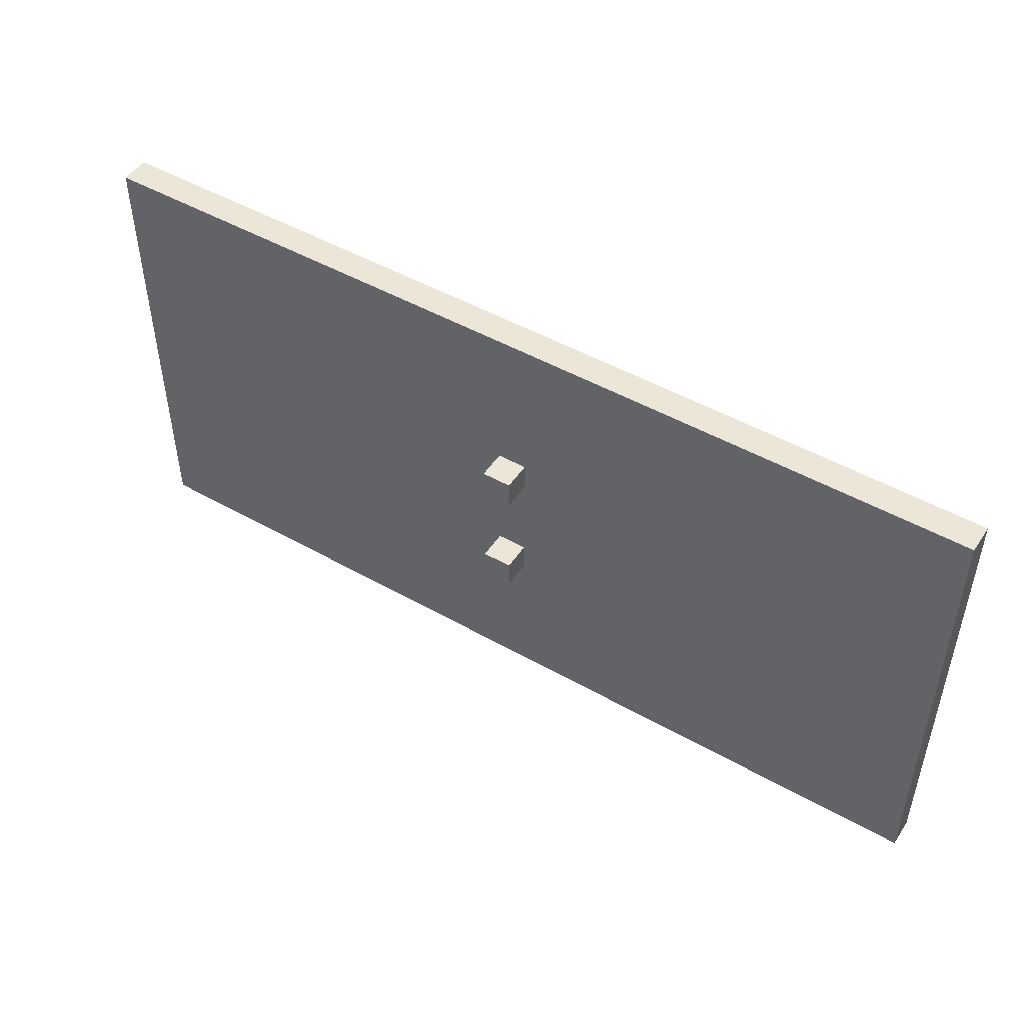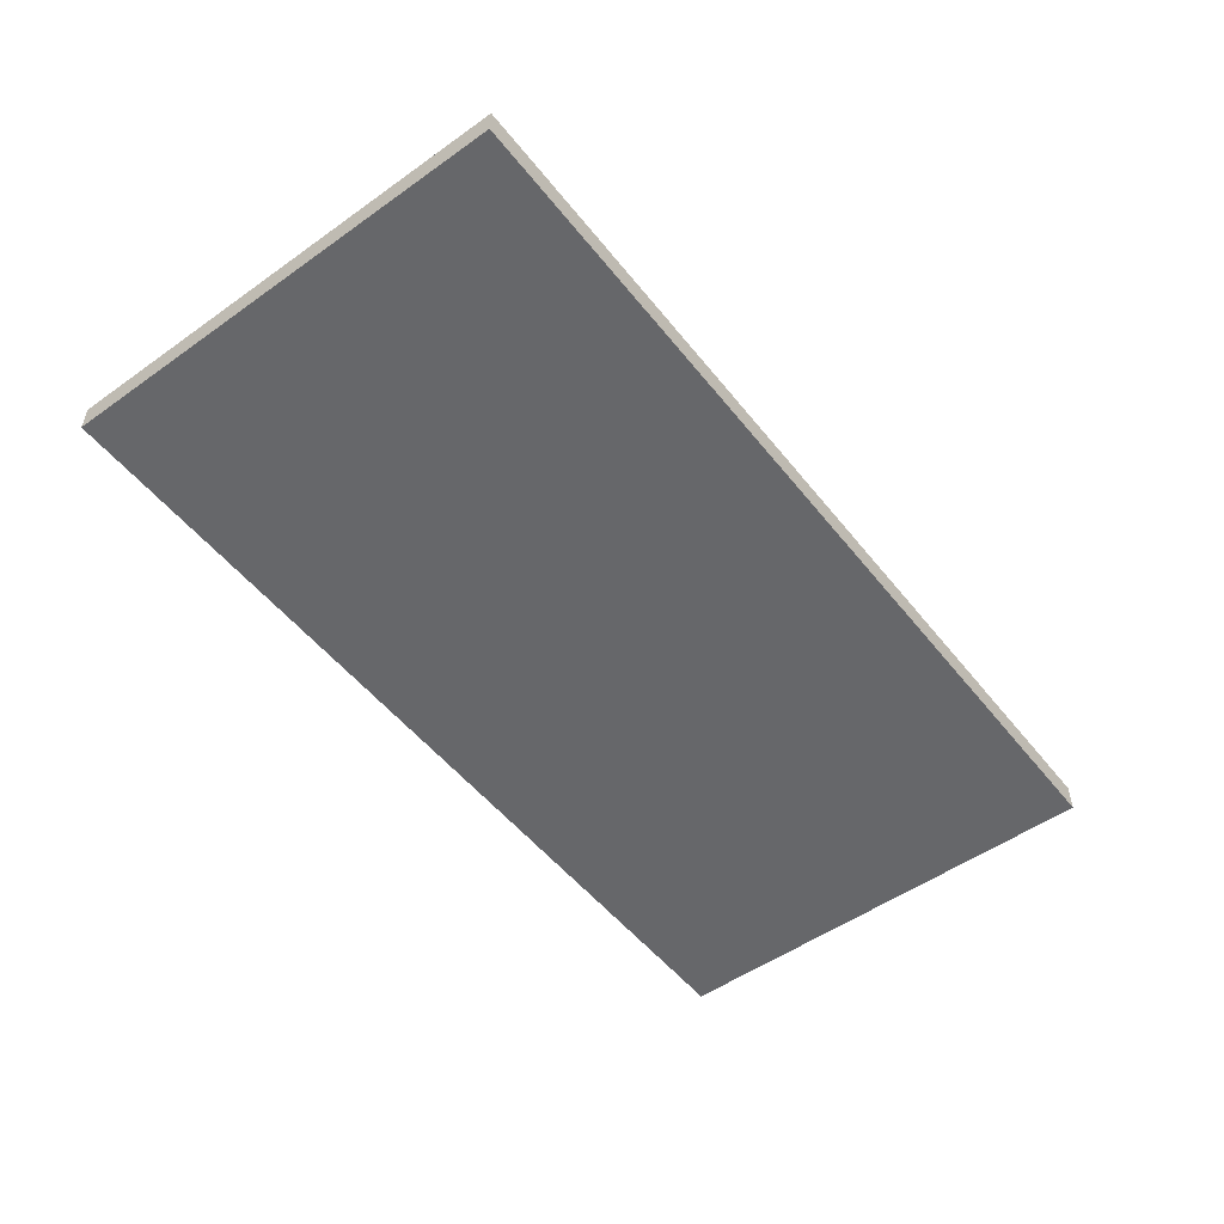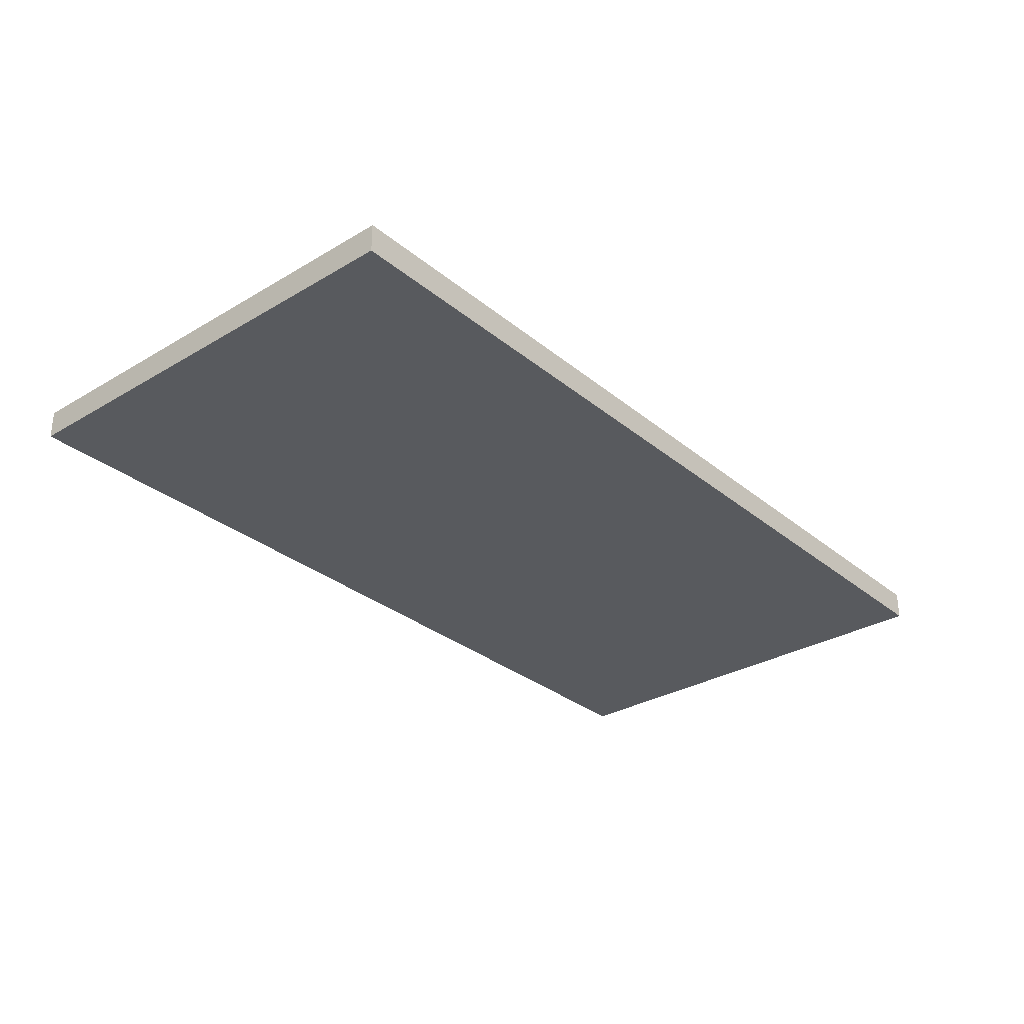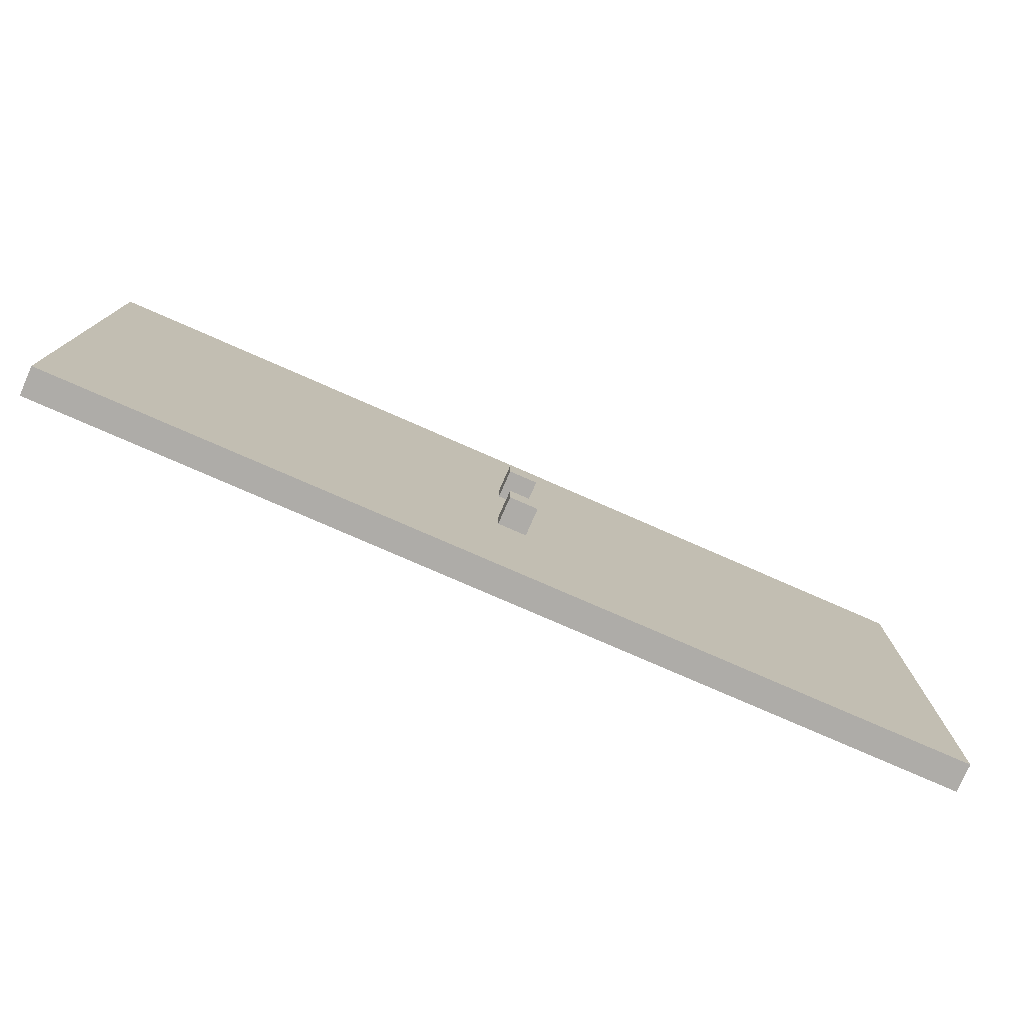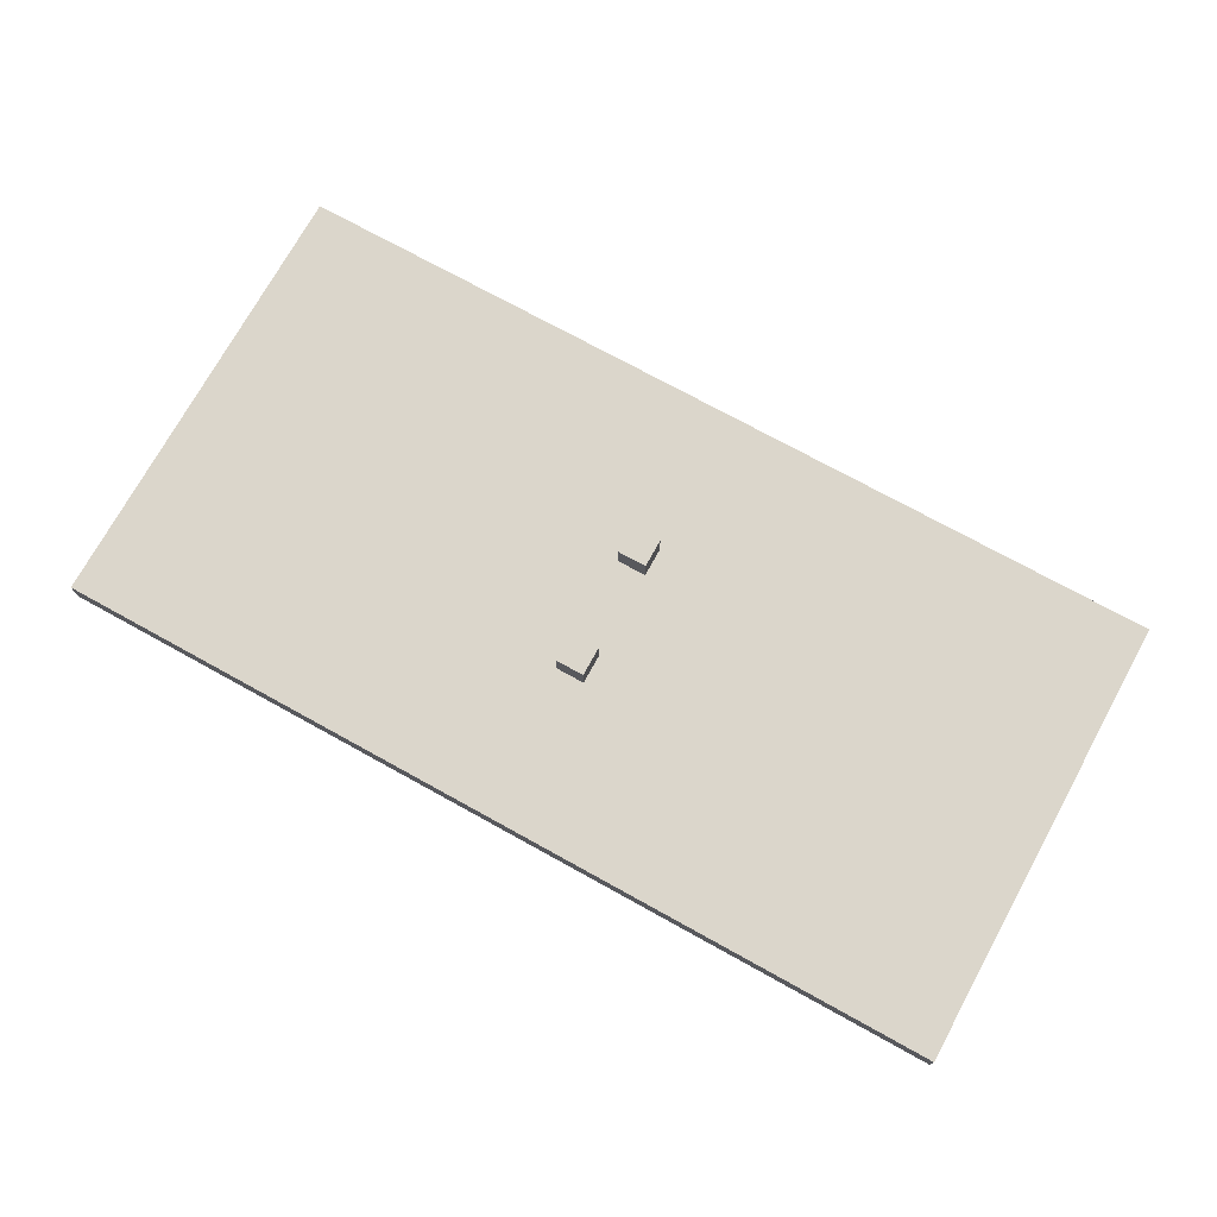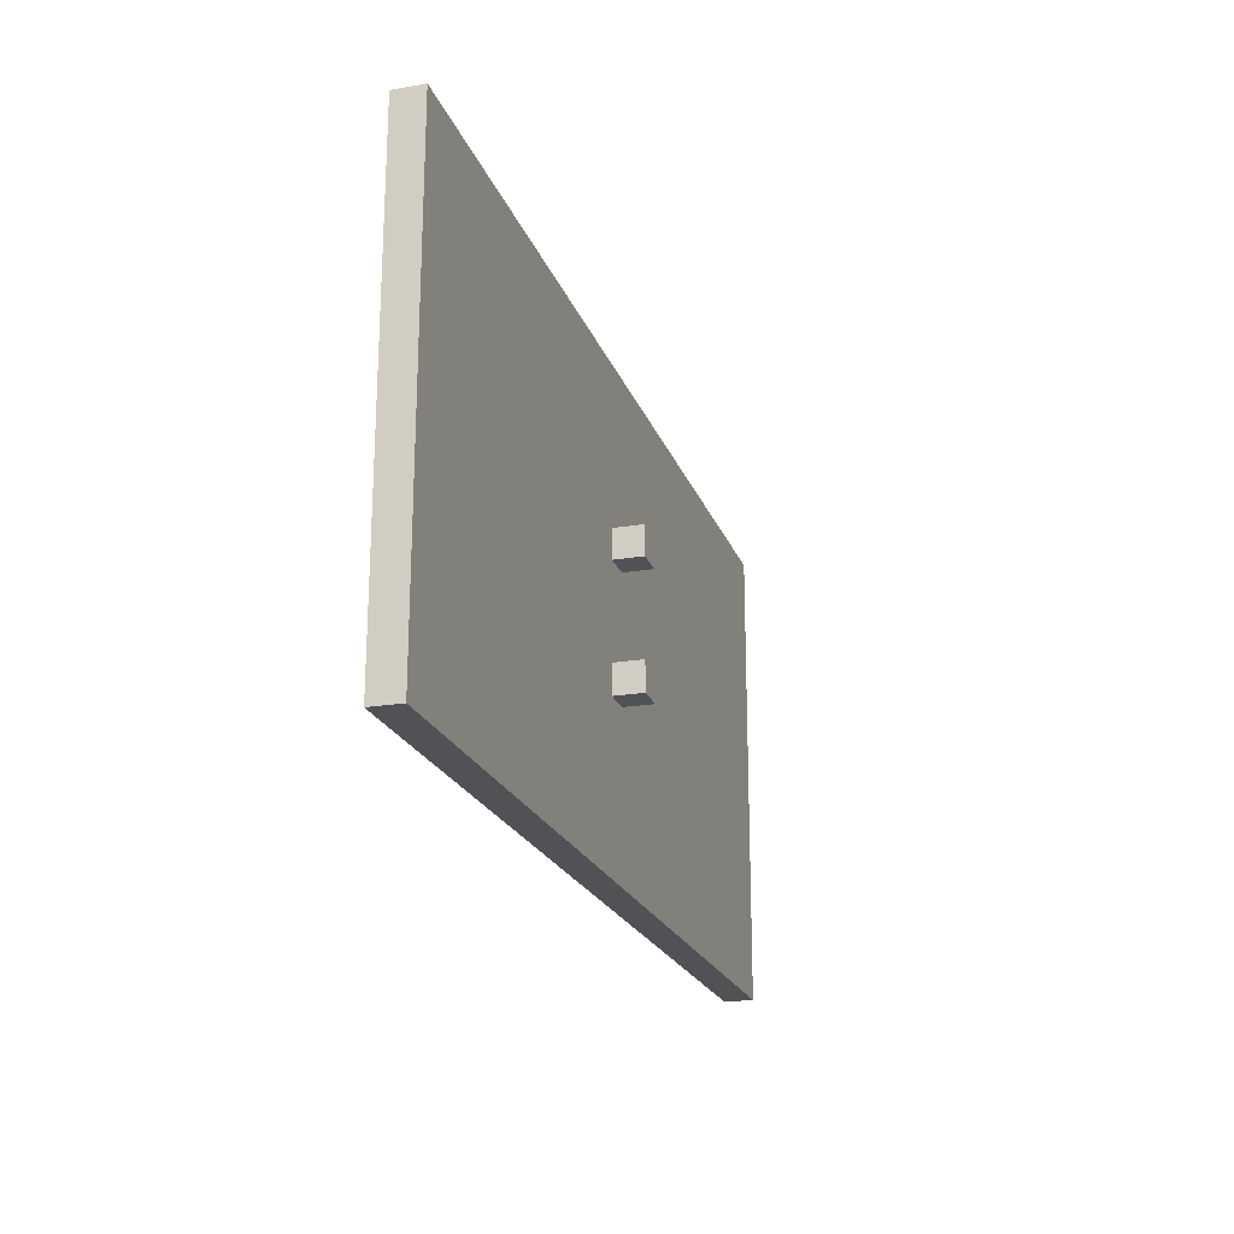
<metadata>
{"format":"obj","ext":"obj","renderer":"f3d","projection":"perspective","resolution":1024,"background":"white","views":[{"elev":48.6,"azim":32.3,"up":"+Y"},{"elev":-52.2,"azim":-52.6,"up":"+Z"},{"elev":-30.7,"azim":-49.5,"up":"+Z"},{"elev":-76.9,"azim":-23.7,"up":"+Y"},{"elev":73.6,"azim":28.9,"up":"+Z"},{"elev":-21.3,"azim":-73.2,"up":"+Y"}]}
</metadata>
<code>
v 1.032 0.6636 0.0625
v 0.9682 0.6636 0.0625
v 0.9682 0.6 0.0625
v 1.032 0.6 0.0625
v 1.032 0.6636 0.125
v 0.9682 0.6636 0.125
v 0.9682 0.6 0.125
v 1.032 0.6 0.125
v 1.032 0.4 0.0625
v 0.9682 0.4 0.0625
v 0.9682 0.3364 0.0625
v 1.032 0.3364 0.0625
v 1.032 0.4 0.125
v 0.9682 0.4 0.125
v 0.9682 0.3364 0.125
v 1.032 0.3364 0.125
g colon
f 5 6 7 8
f 1 4 3 2
f 1 2 6 5
f 2 3 7 6
f 3 4 8 7
f 4 1 5 8
f 13 14 15 16
f 9 12 11 10
f 9 10 14 13
f 10 11 15 14
f 11 12 16 15
f 12 9 13 16
v 0 0 0.0625
v 0.0625 0 0.0625
v 1.938 0 0.0625
v 2 0 0.0625
v 0 0.0625 0.0625
v 0.0625 0.0625 0.0625
v 1.938 0.0625 0.0625
v 2 0.0625 0.0625
v 0 0.9375 0.0625
v 0.0625 0.9375 0.0625
v 1.938 0.9375 0.0625
v 2 0.9375 0.0625
v 0 1 0.0625
v 0.0625 1 0.0625
v 1.938 1 0.0625
v 2 1 0.0625
v 0 1 0
v 0.0625 1 0
v 1.938 1 0
v 2 1 0
v 0 0.9375 0
v 0.0625 0.9375 0
v 1.938 0.9375 0
v 2 0.9375 0
v 0 0.0625 0
v 0.0625 0.0625 0
v 1.938 0.0625 0
v 2 0.0625 0
v 0 0 0
v 0.0625 0 0
v 1.938 0 0
v 2 0 0
g back
f 17 18 22 21
f 23 22 18 19
f 19 20 24 23
f 22 26 25 21
f 26 22 23 27
f 28 27 23 24
f 25 26 30 29
f 30 26 27 31
f 27 28 32 31
f 29 30 34 33
f 34 30 31 35
f 31 32 36 35
f 33 34 38 37
f 39 38 34 35
f 35 36 40 39
f 38 42 41 37
f 42 38 39 43
f 44 43 39 40
f 41 42 46 45
f 46 42 43 47
f 43 44 48 47
f 45 46 18 17
f 19 18 46 47
f 47 48 20 19
f 20 48 44 24
f 28 24 44 40
f 28 40 36 32
f 45 17 21 41
f 21 25 37 41
f 37 25 29 33

</code>
